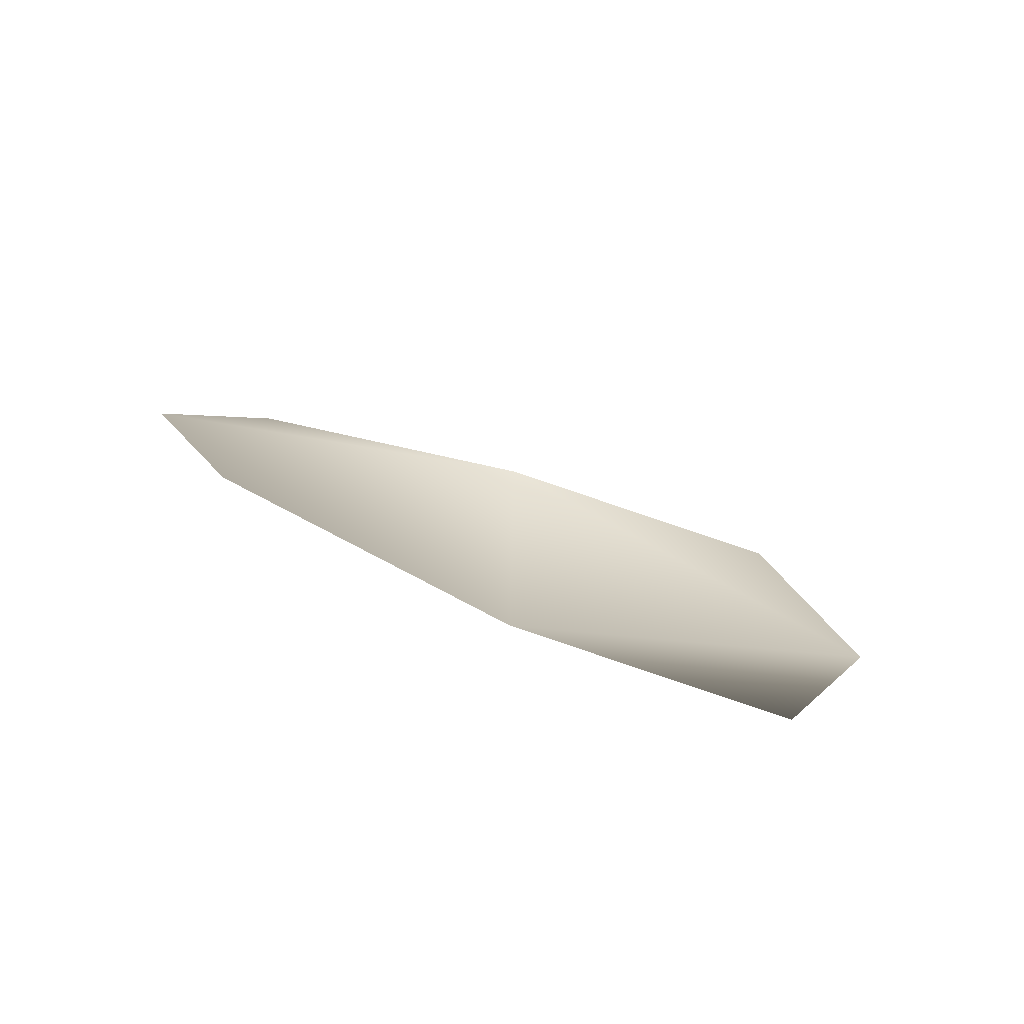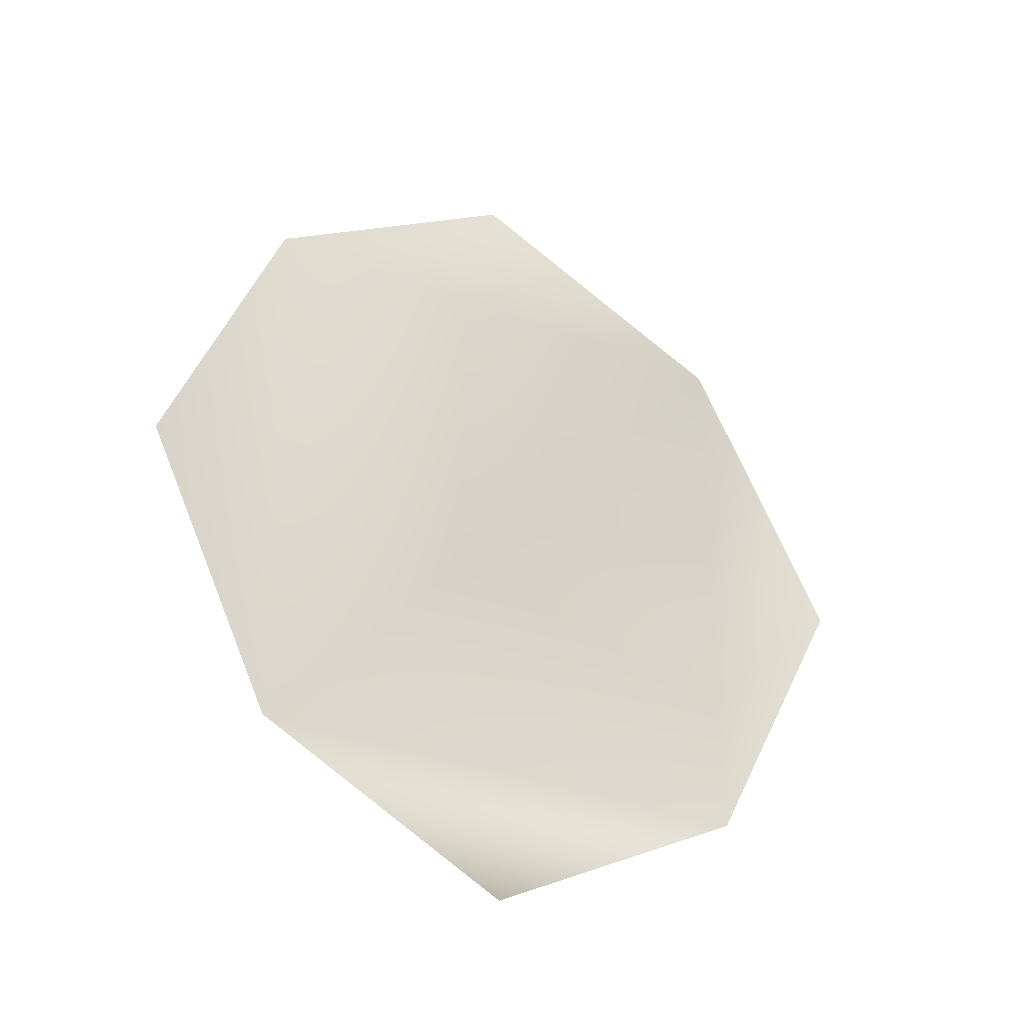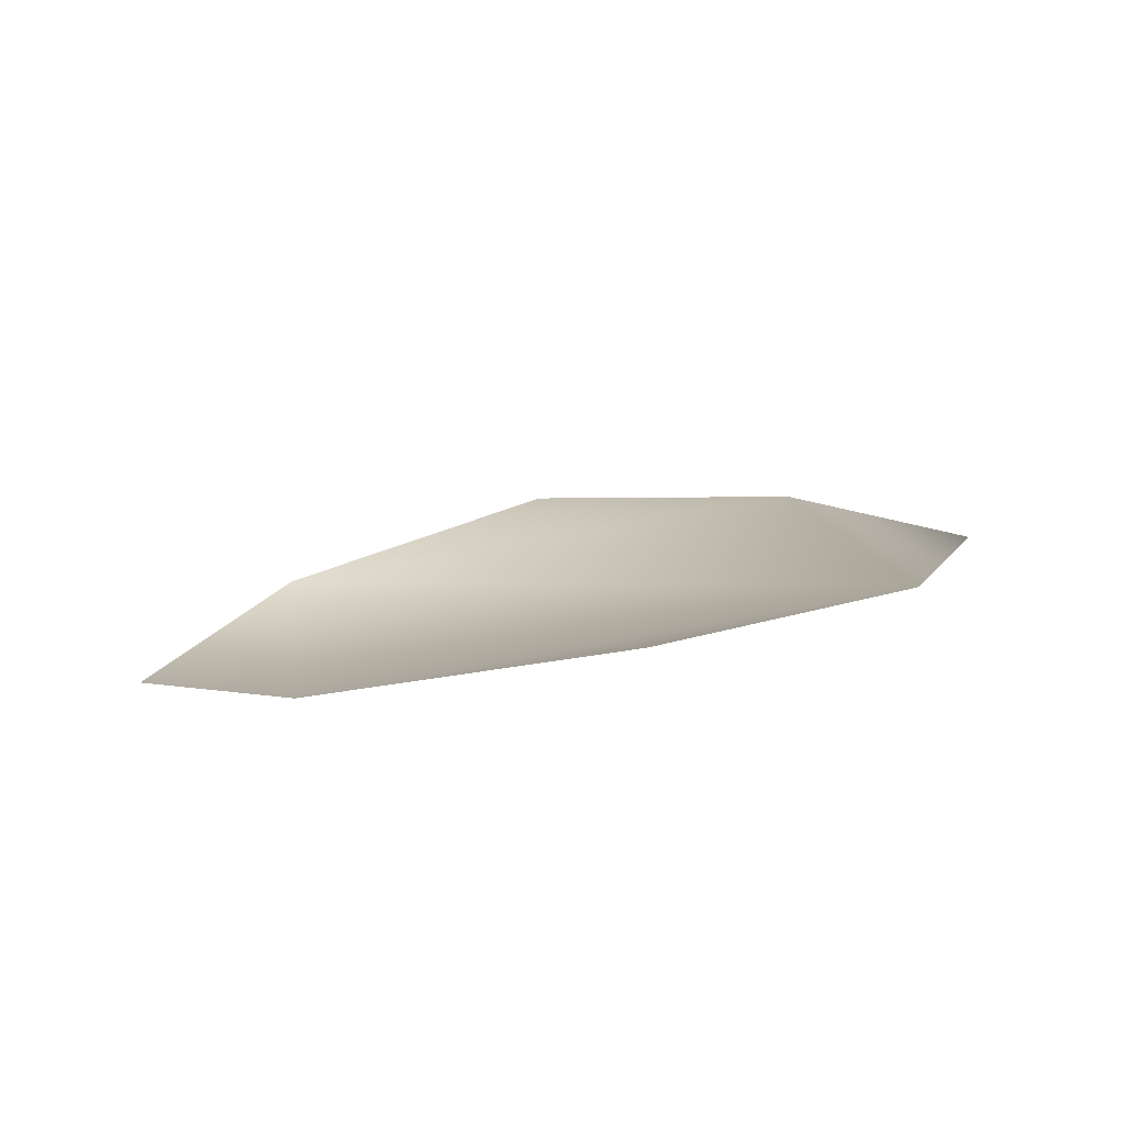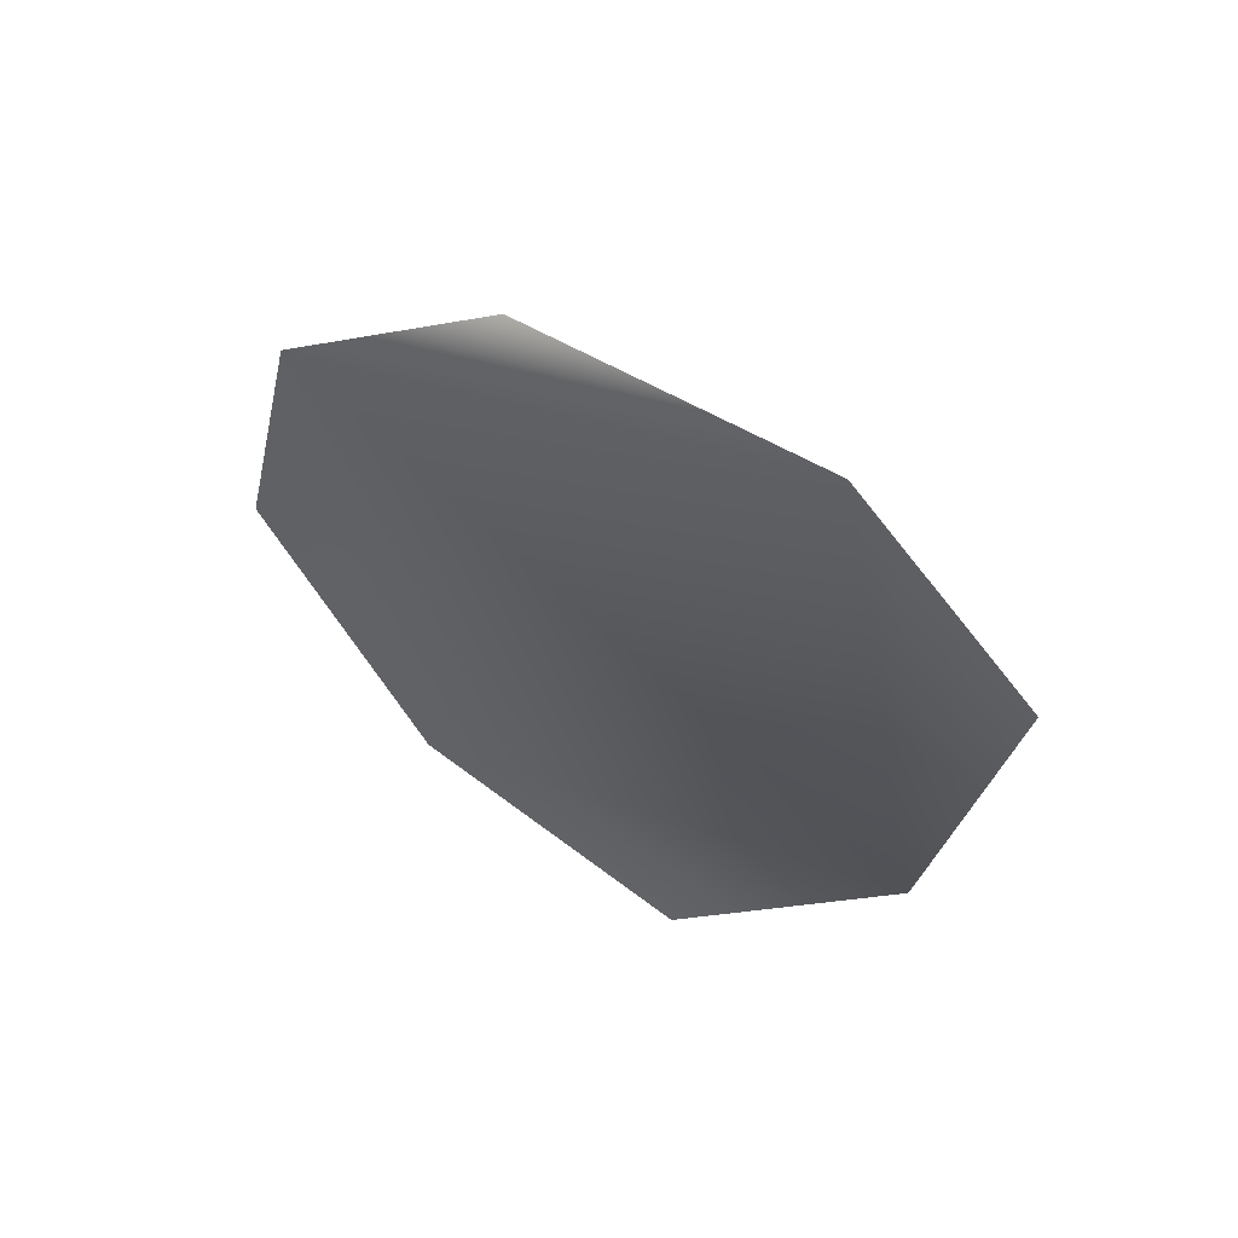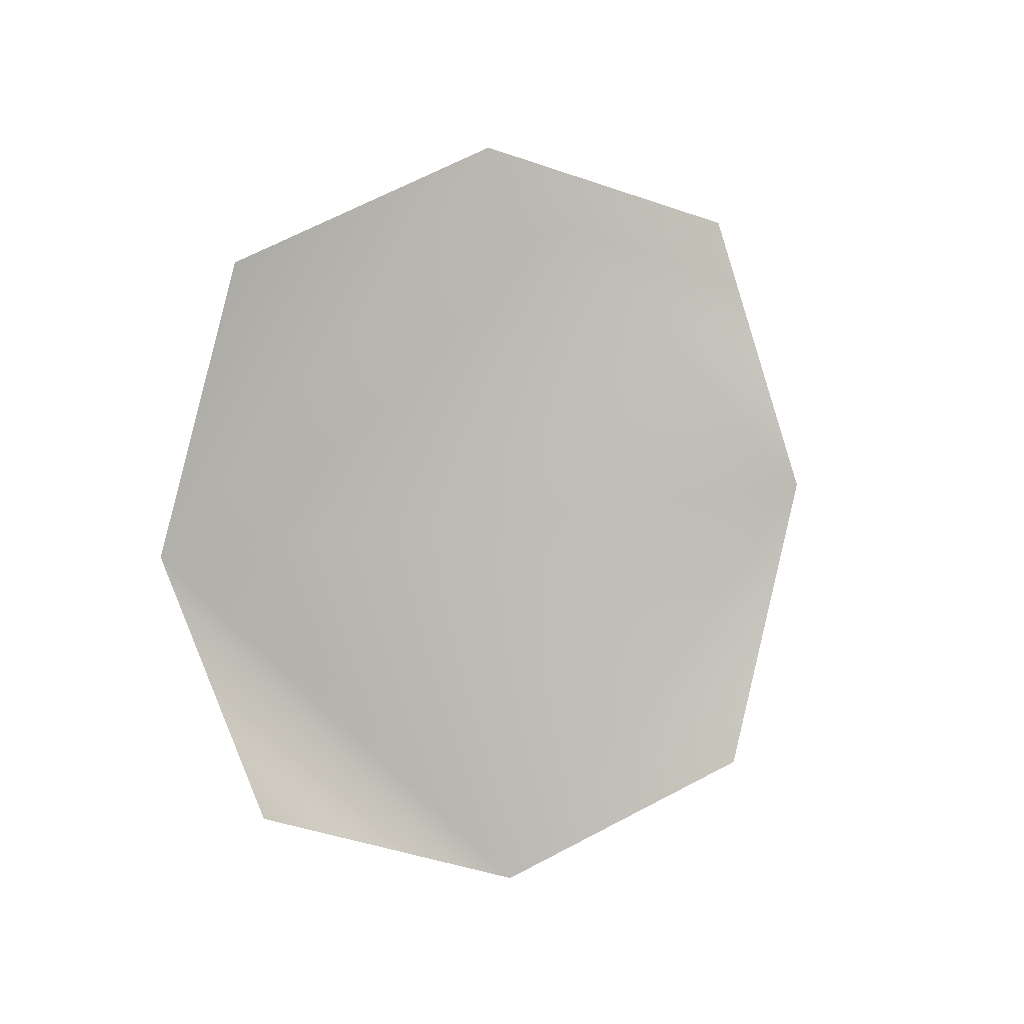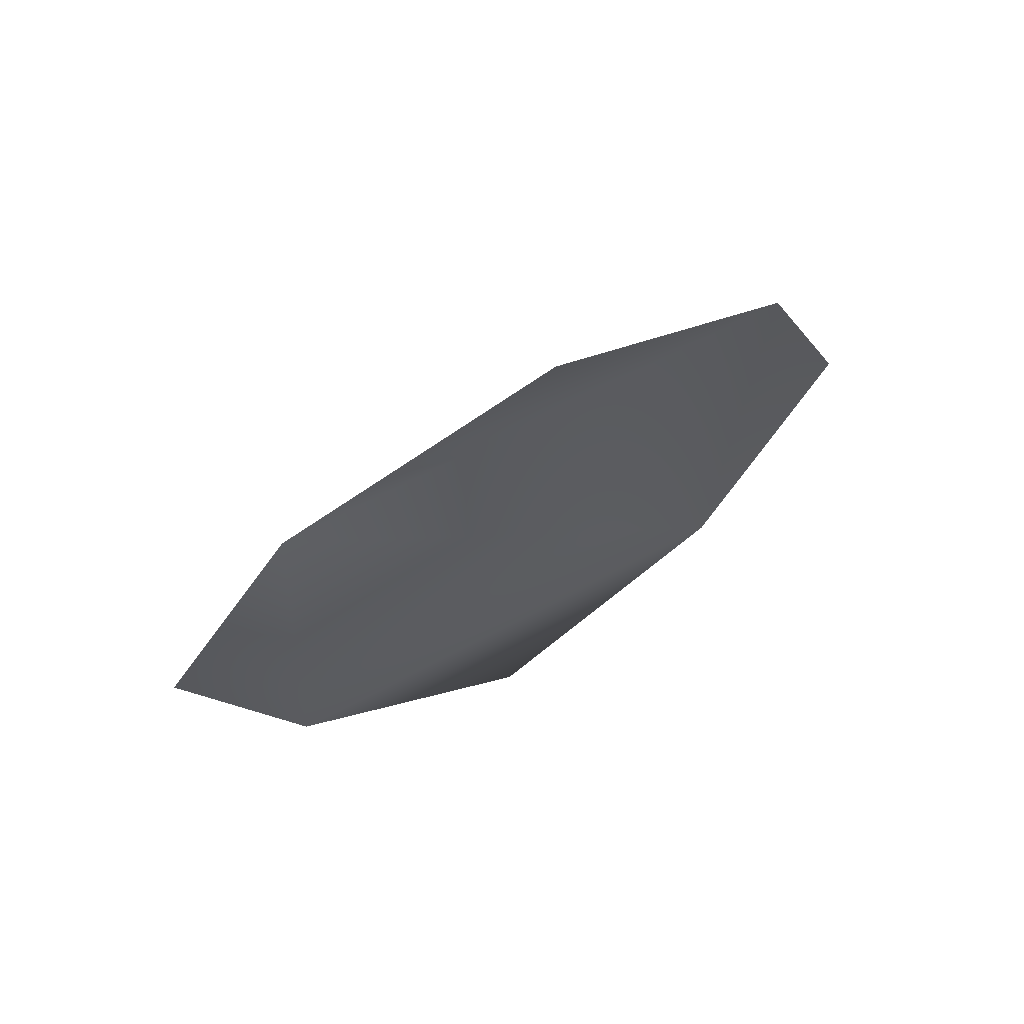
<metadata>
{"format":"obj","ext":"obj","renderer":"f3d","projection":"perspective","resolution":1024,"background":"white","views":[{"elev":33.0,"azim":49.7,"up":"+Z"},{"elev":64.7,"azim":91.1,"up":"+Z"},{"elev":38.4,"azim":-11.1,"up":"+Z"},{"elev":-38.0,"azim":101.4,"up":"+Z"},{"elev":78.5,"azim":128.2,"up":"+Z"},{"elev":-25.8,"azim":-91.1,"up":"+Z"}]}
</metadata>
<code>
g derWEB_Covers16
v -2.204e+04 557.1 -7477
v -2.201e+04 615 -7513
v -2.204e+04 675.2 -7540
v -2.21e+04 704.8 -7553
v -2.218e+04 670.9 -7545
v -2.222e+04 608.6 -7521
v -2.218e+04 552.8 -7483
v -2.211e+04 527.7 -7459
f 3 1 2
f 1 3 5
f 4 5 3
f 7 5 6
f 5 7 1
f 8 1 7

</code>
